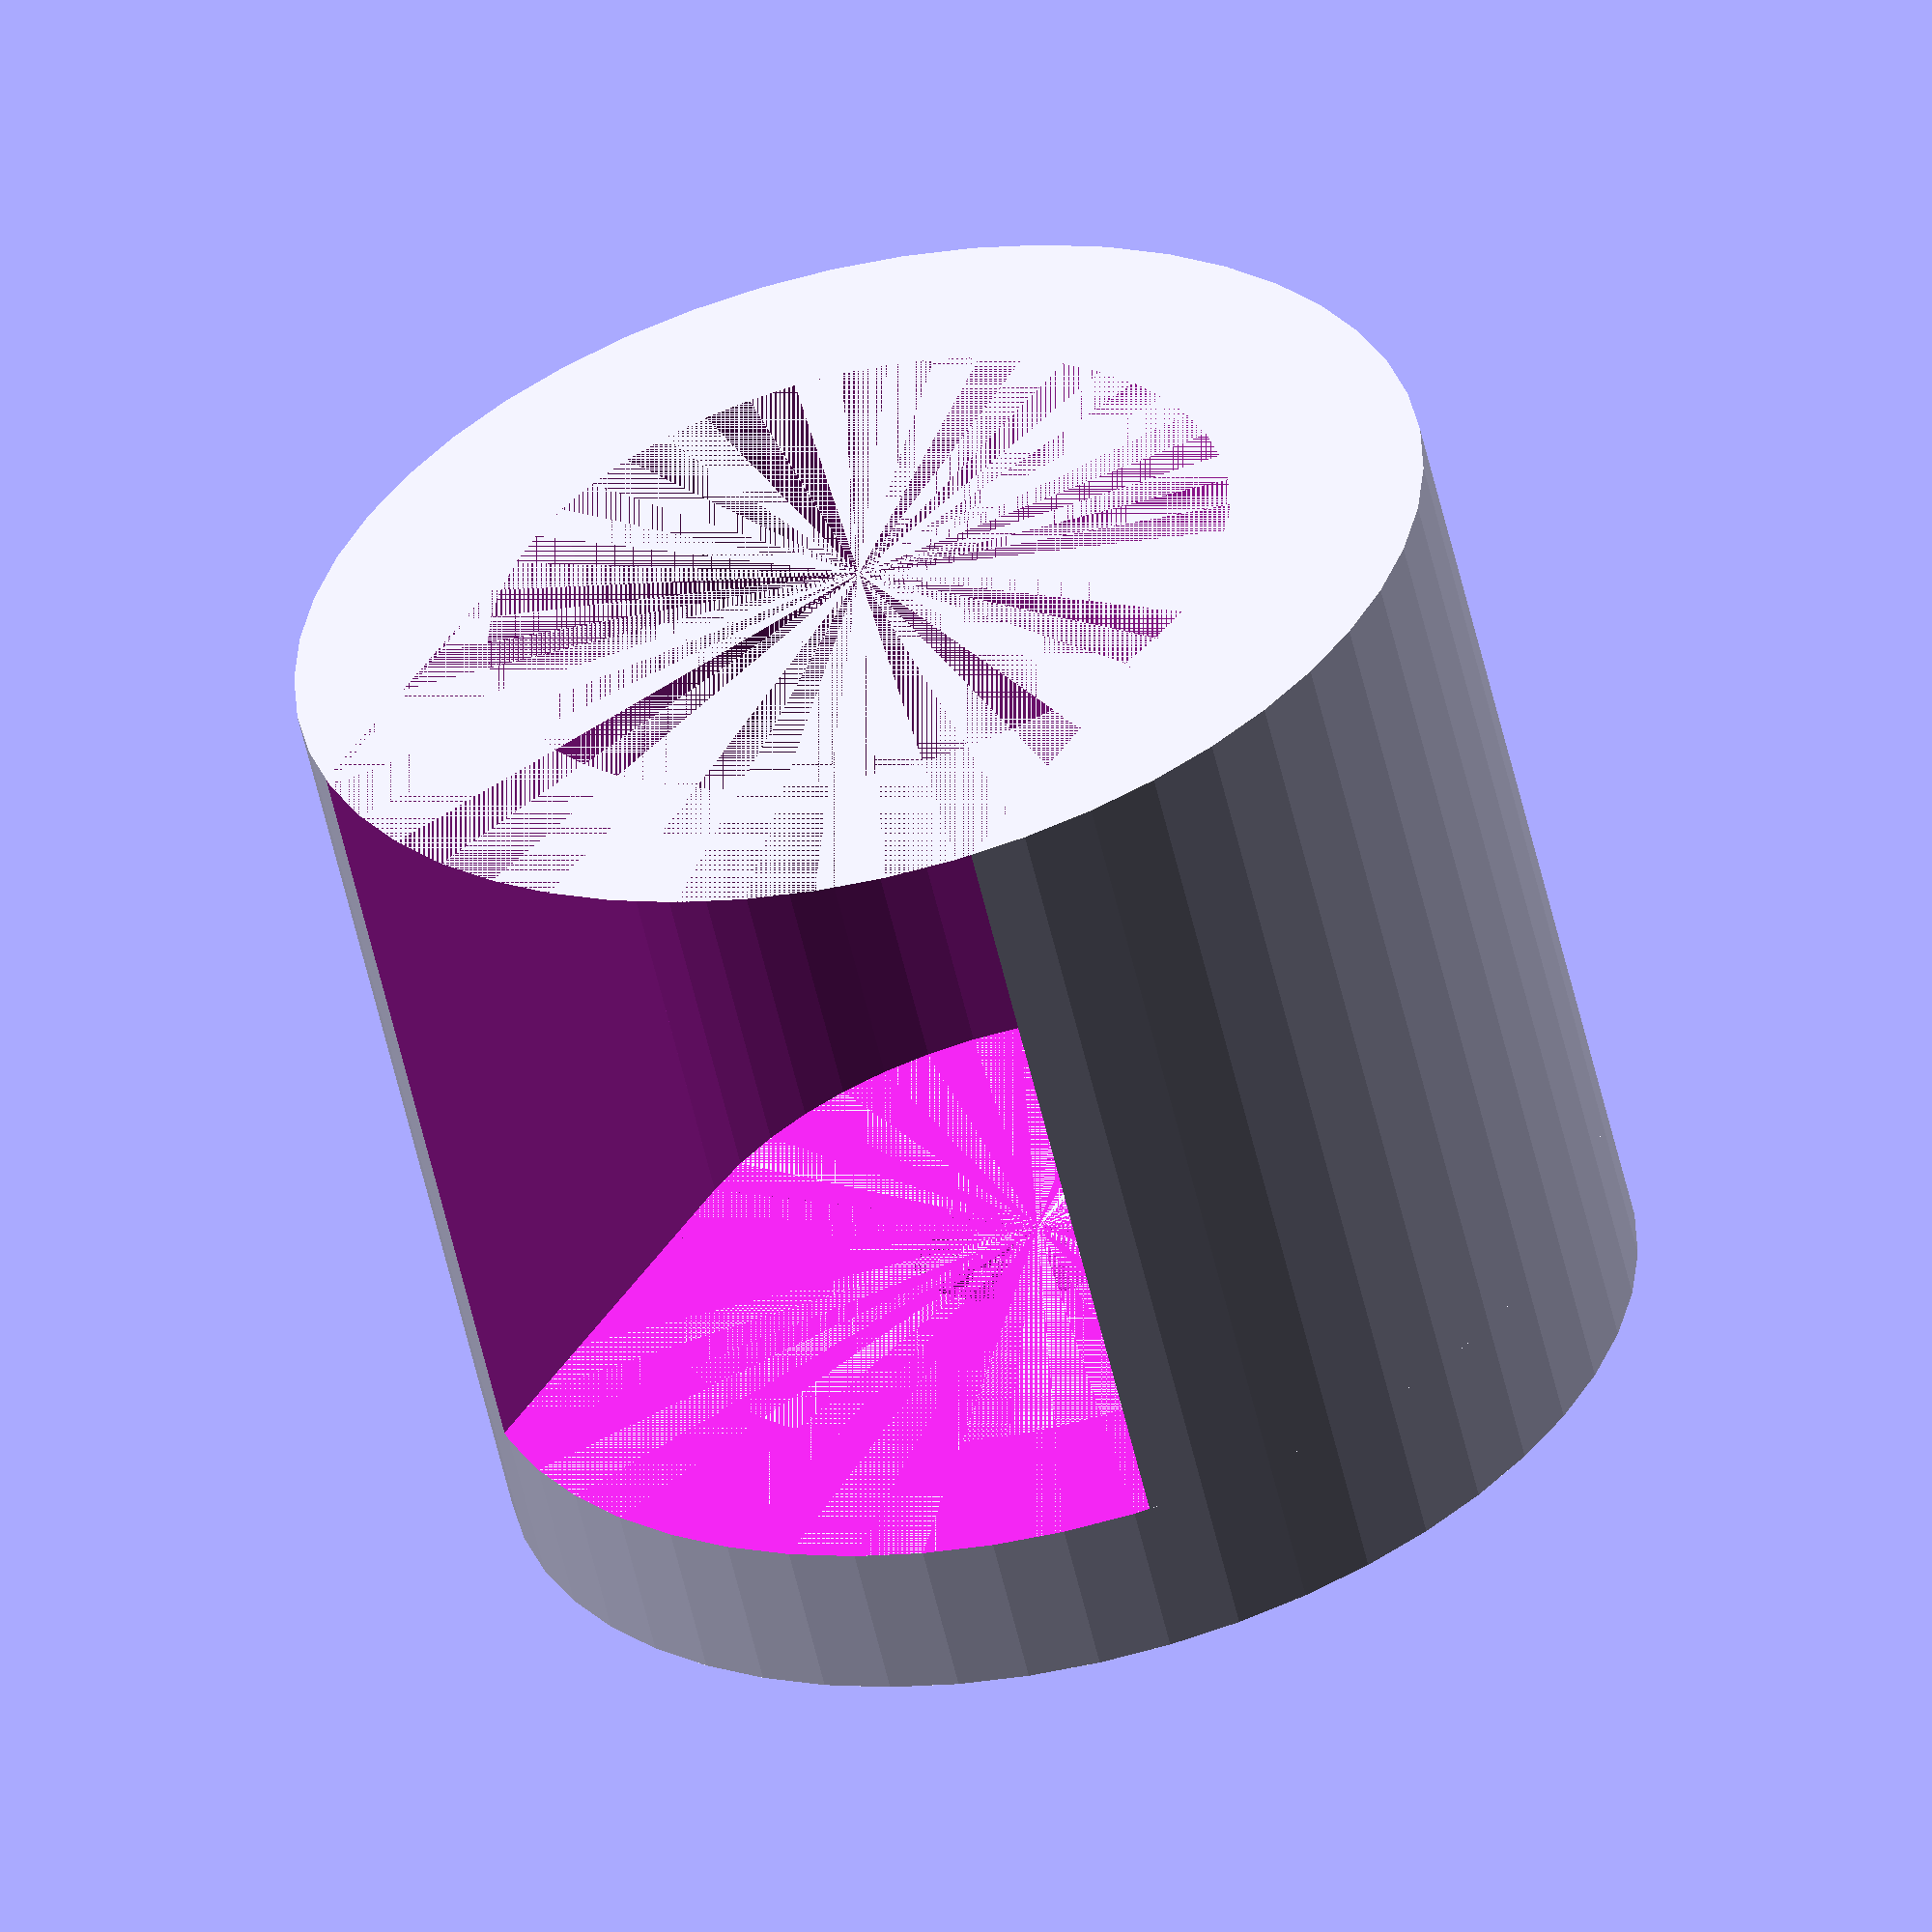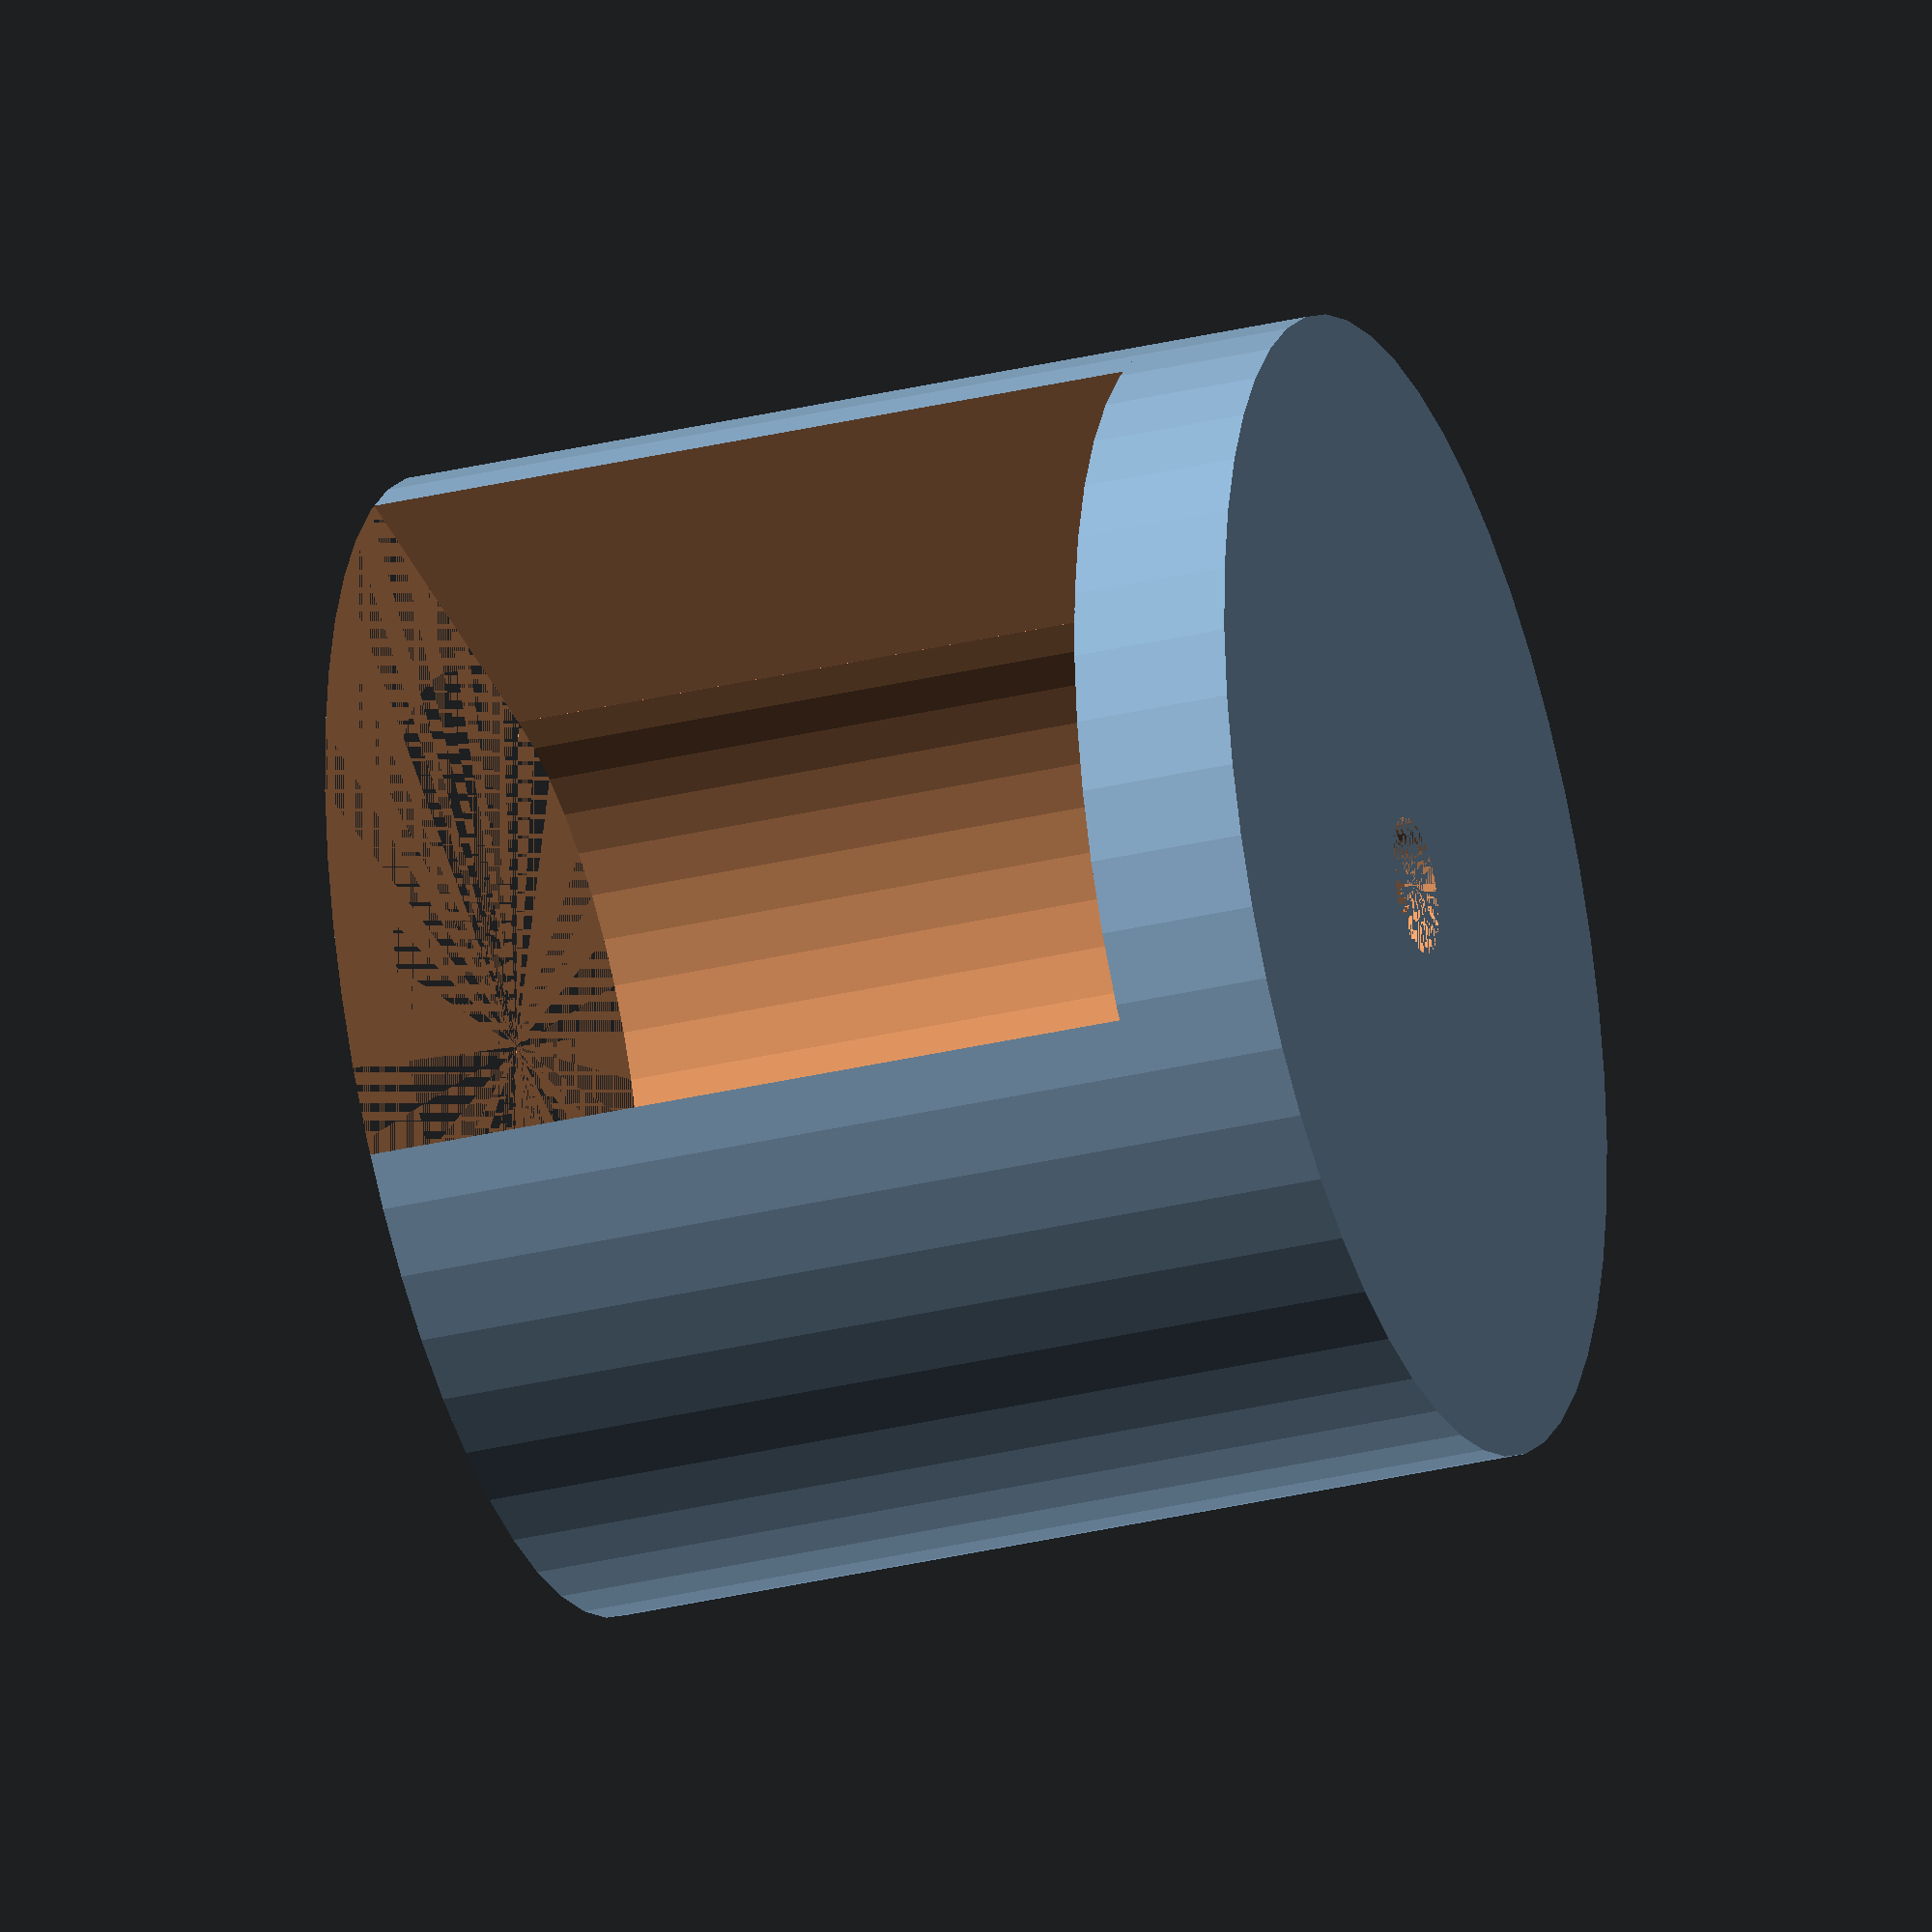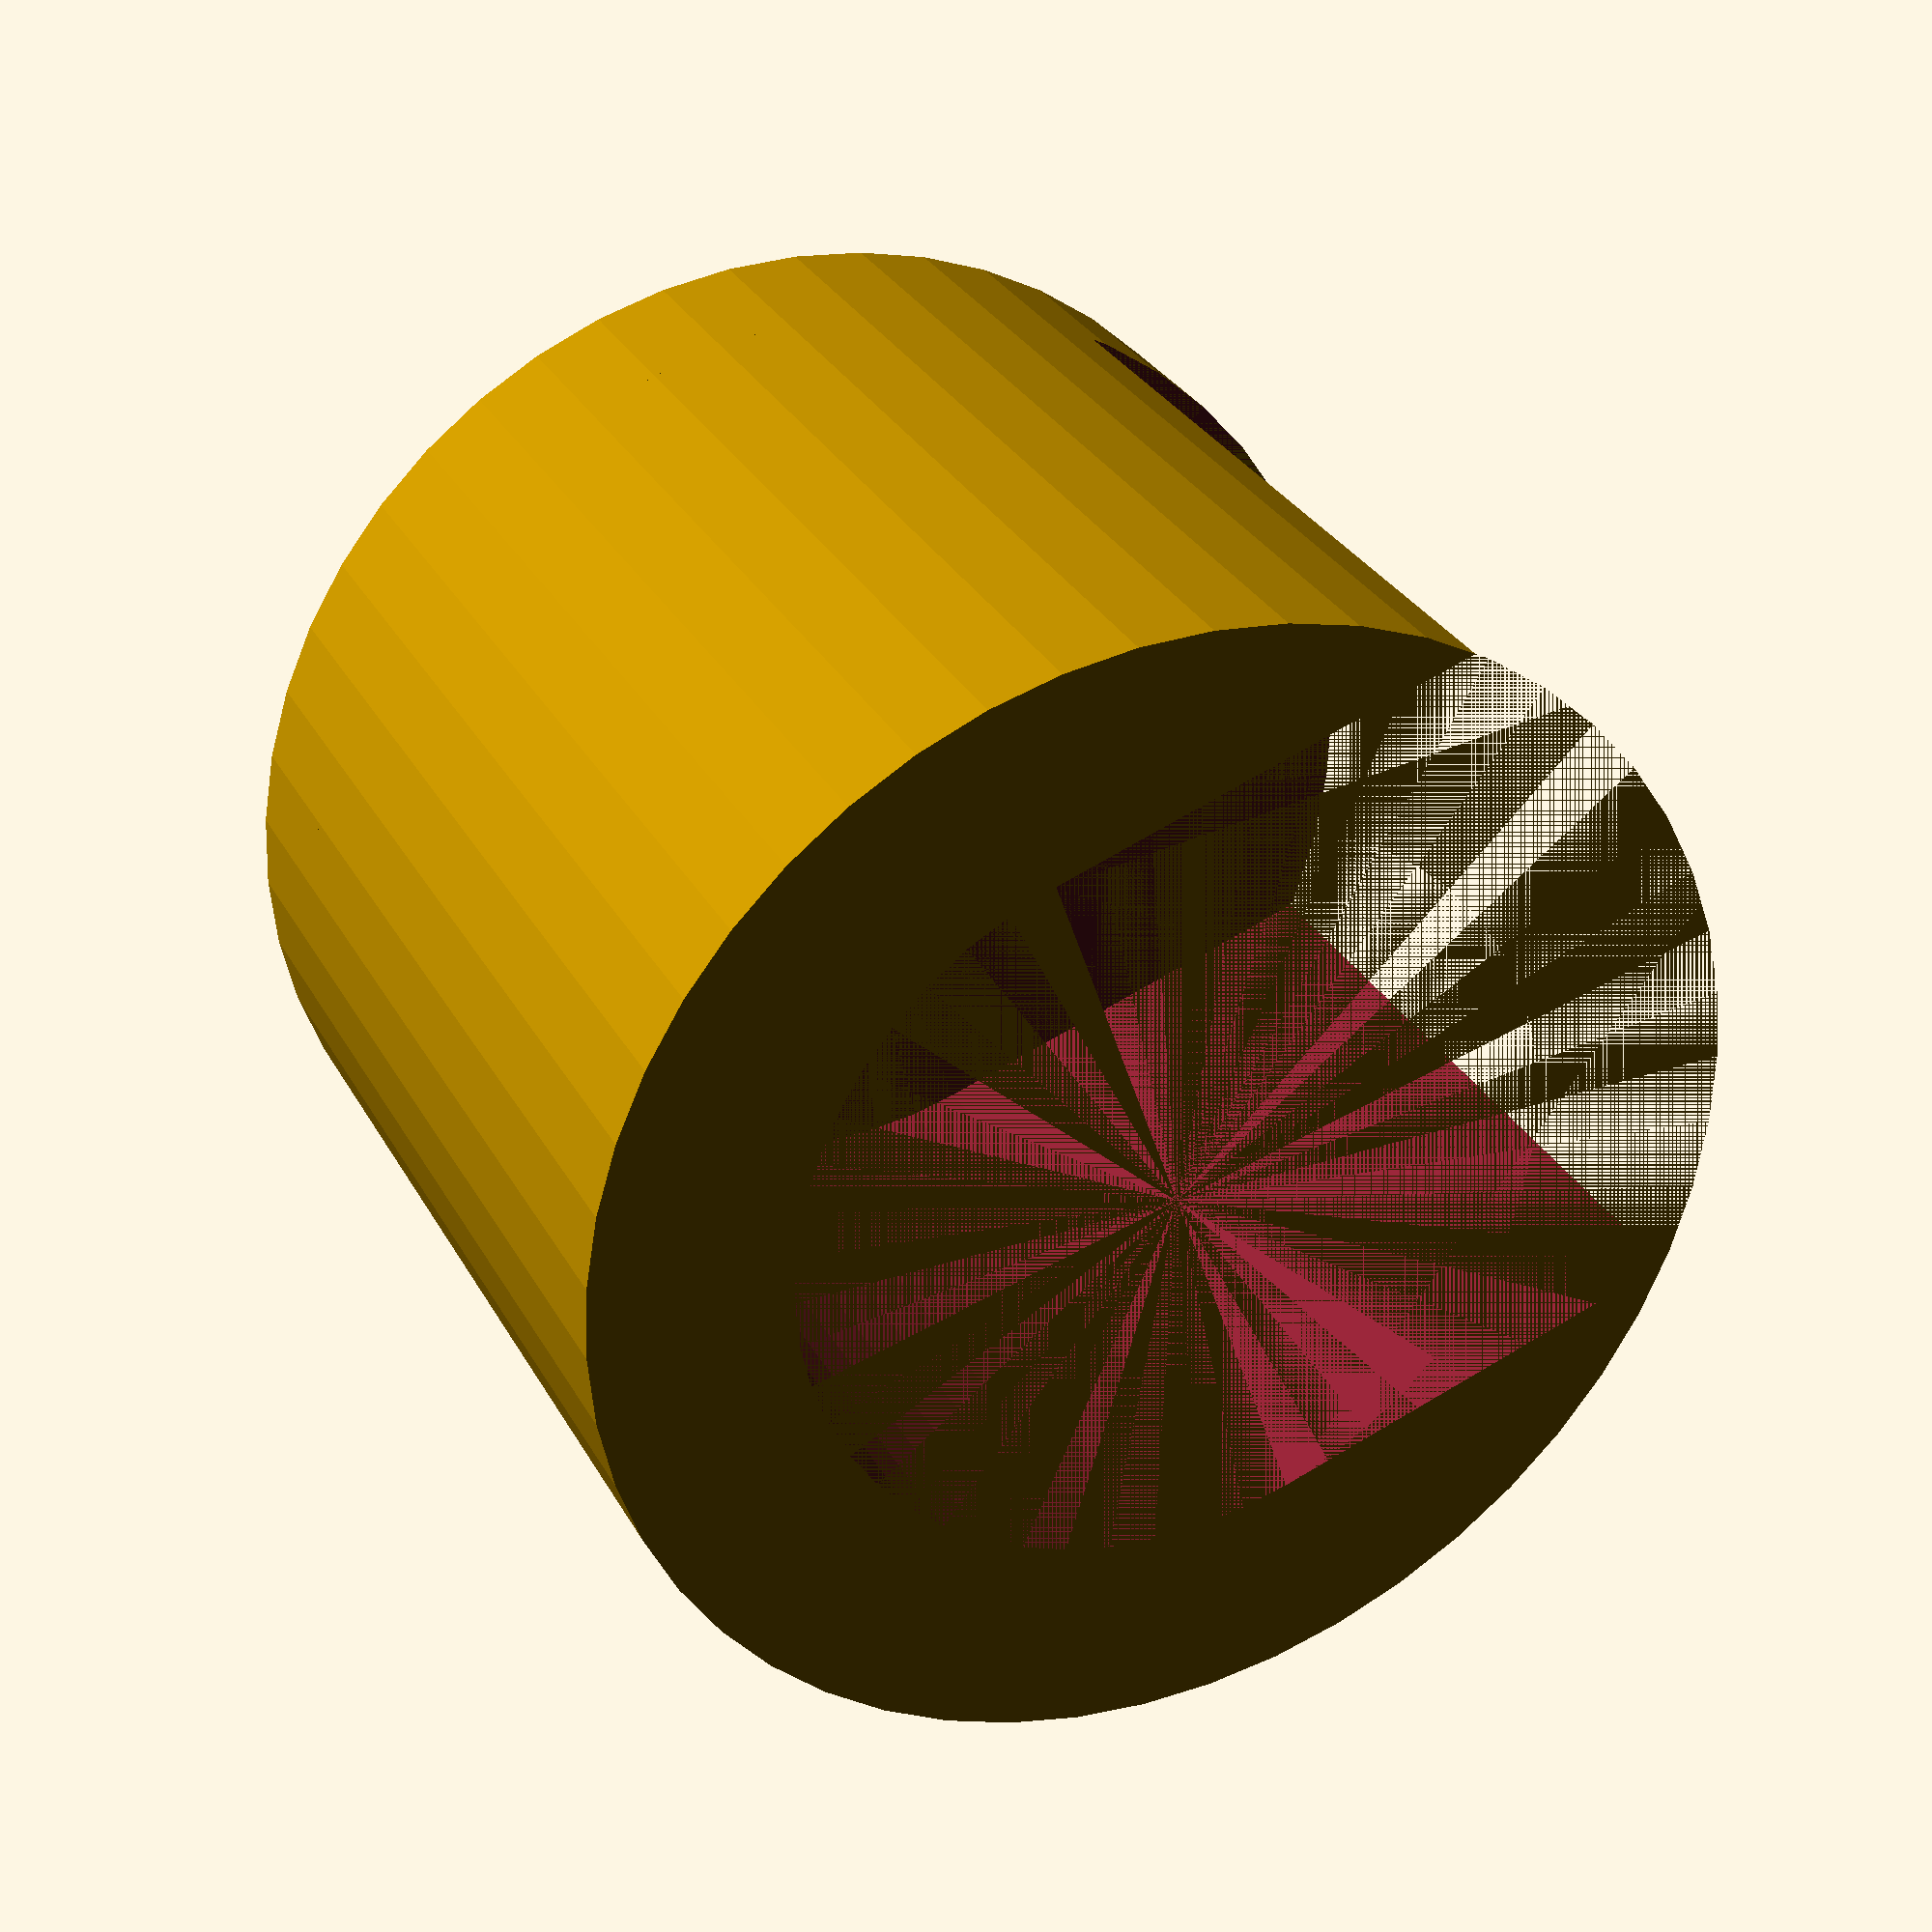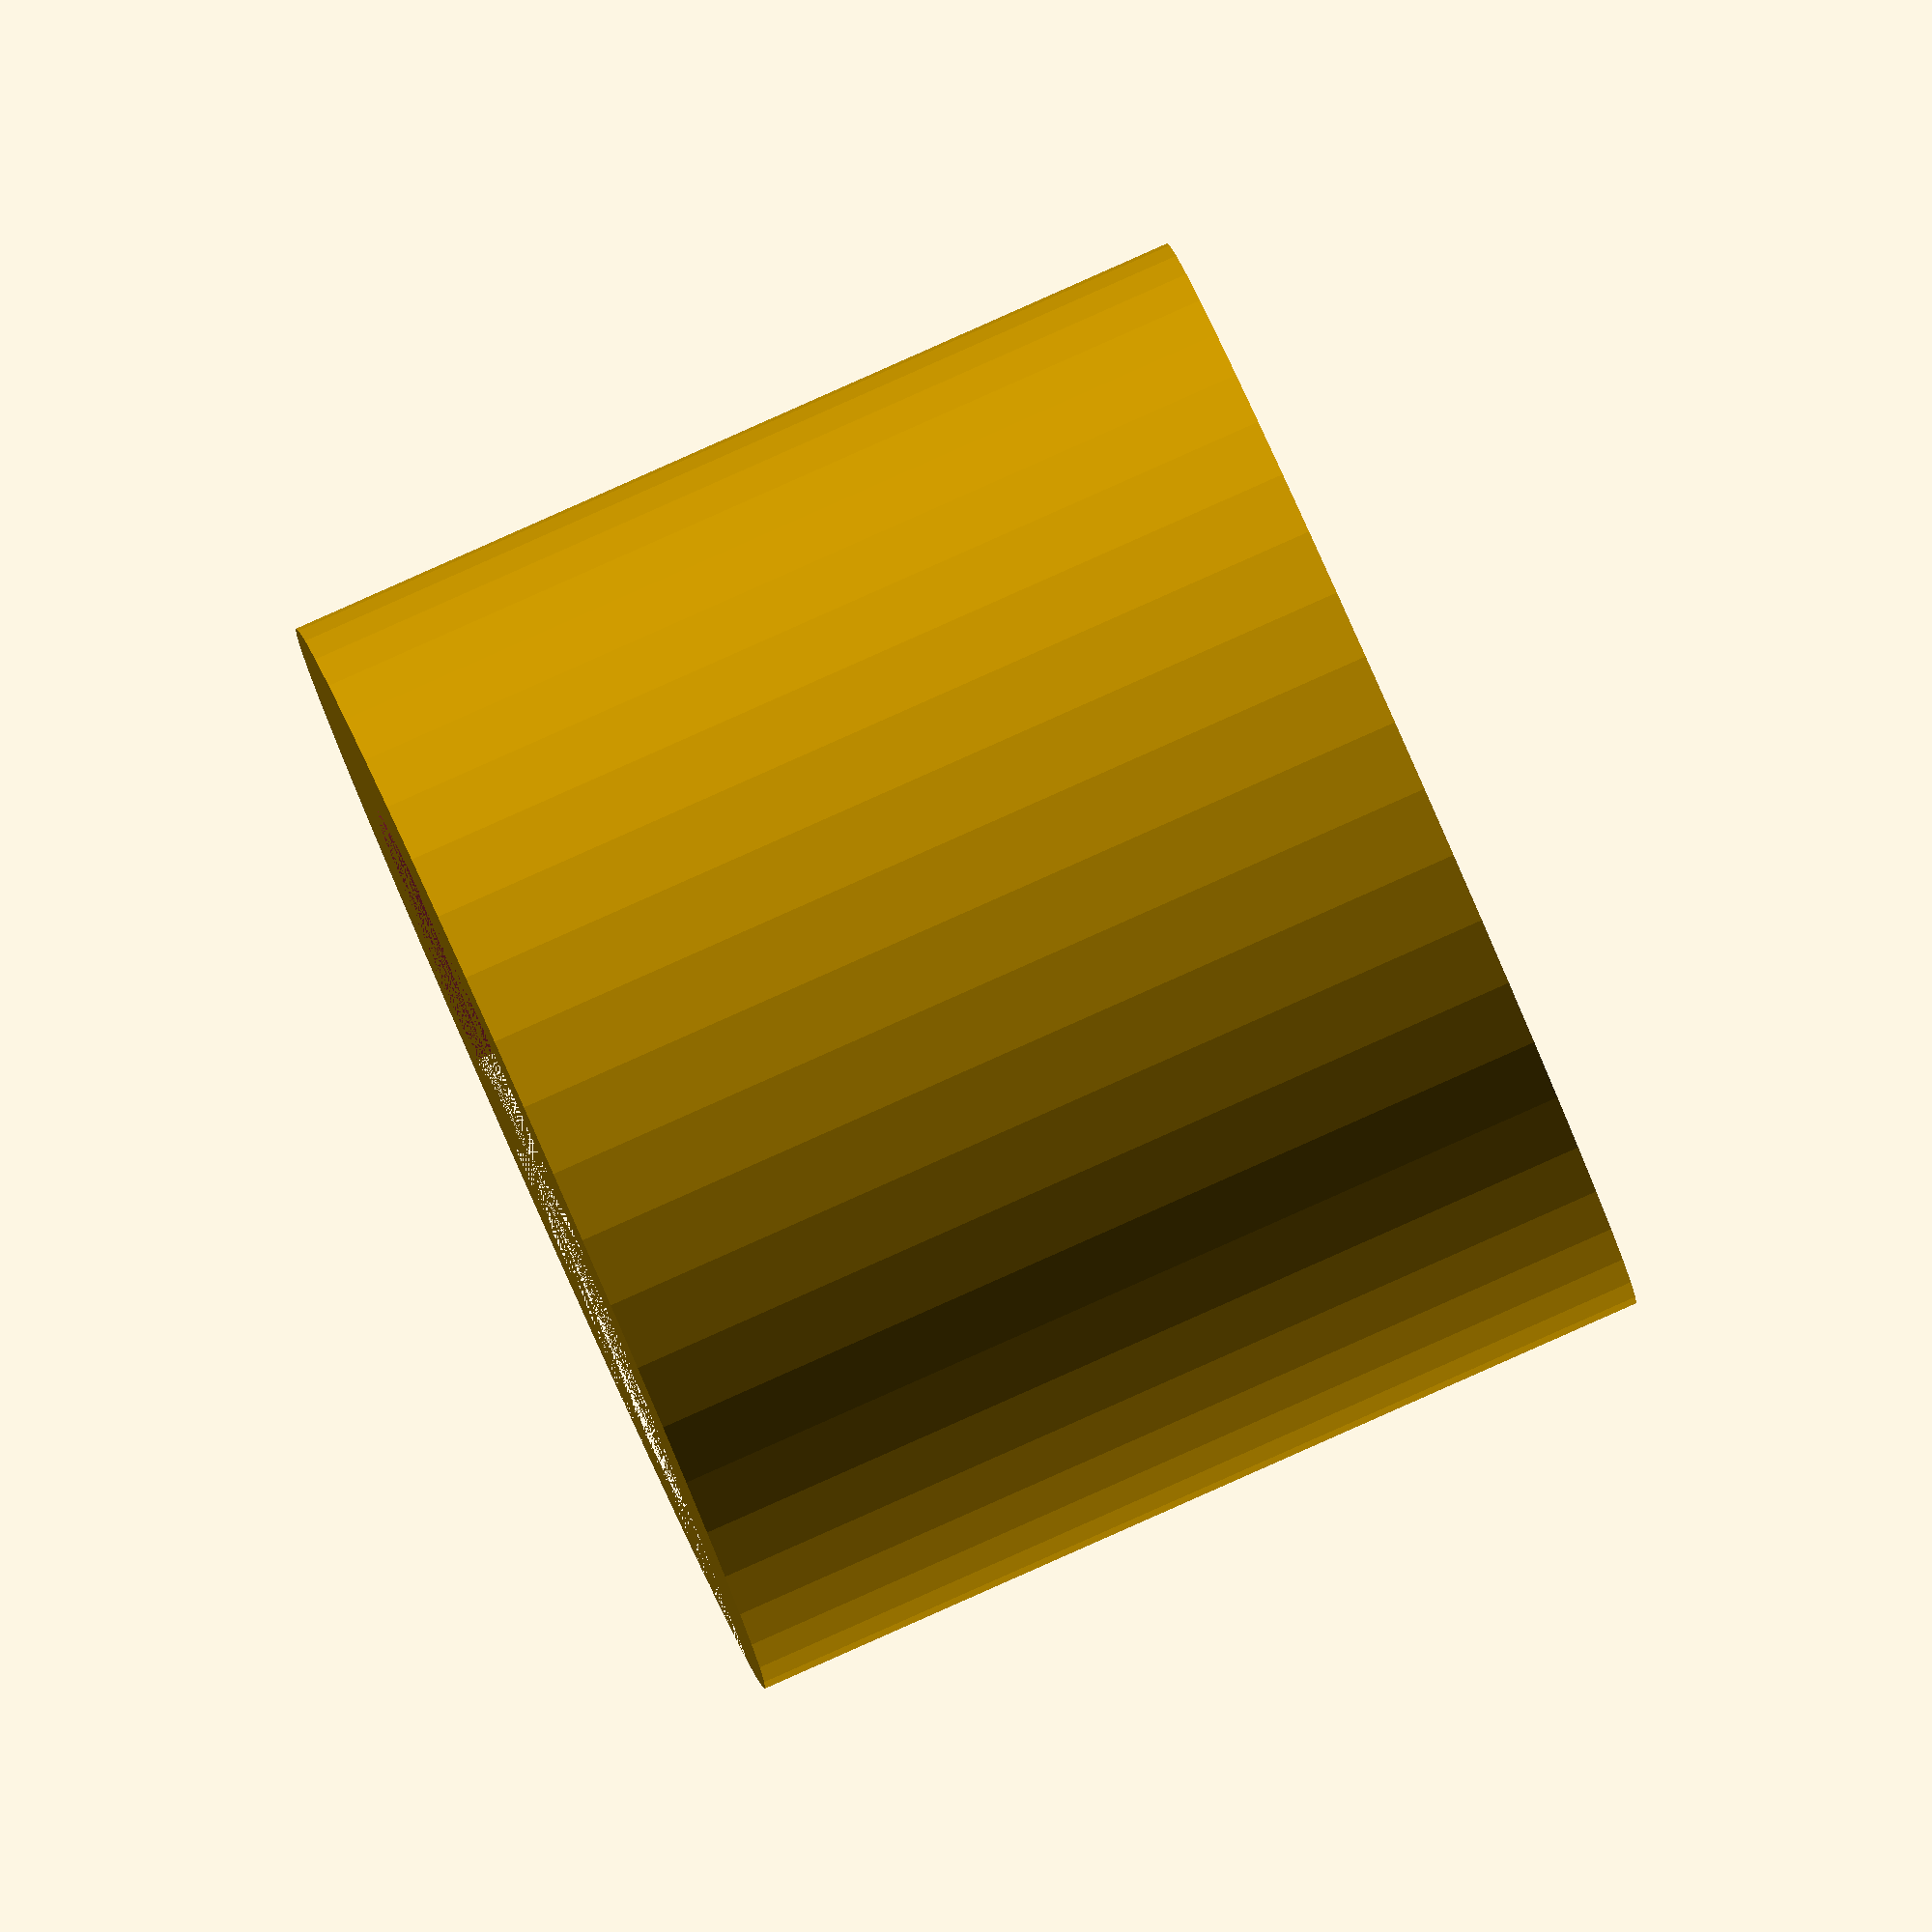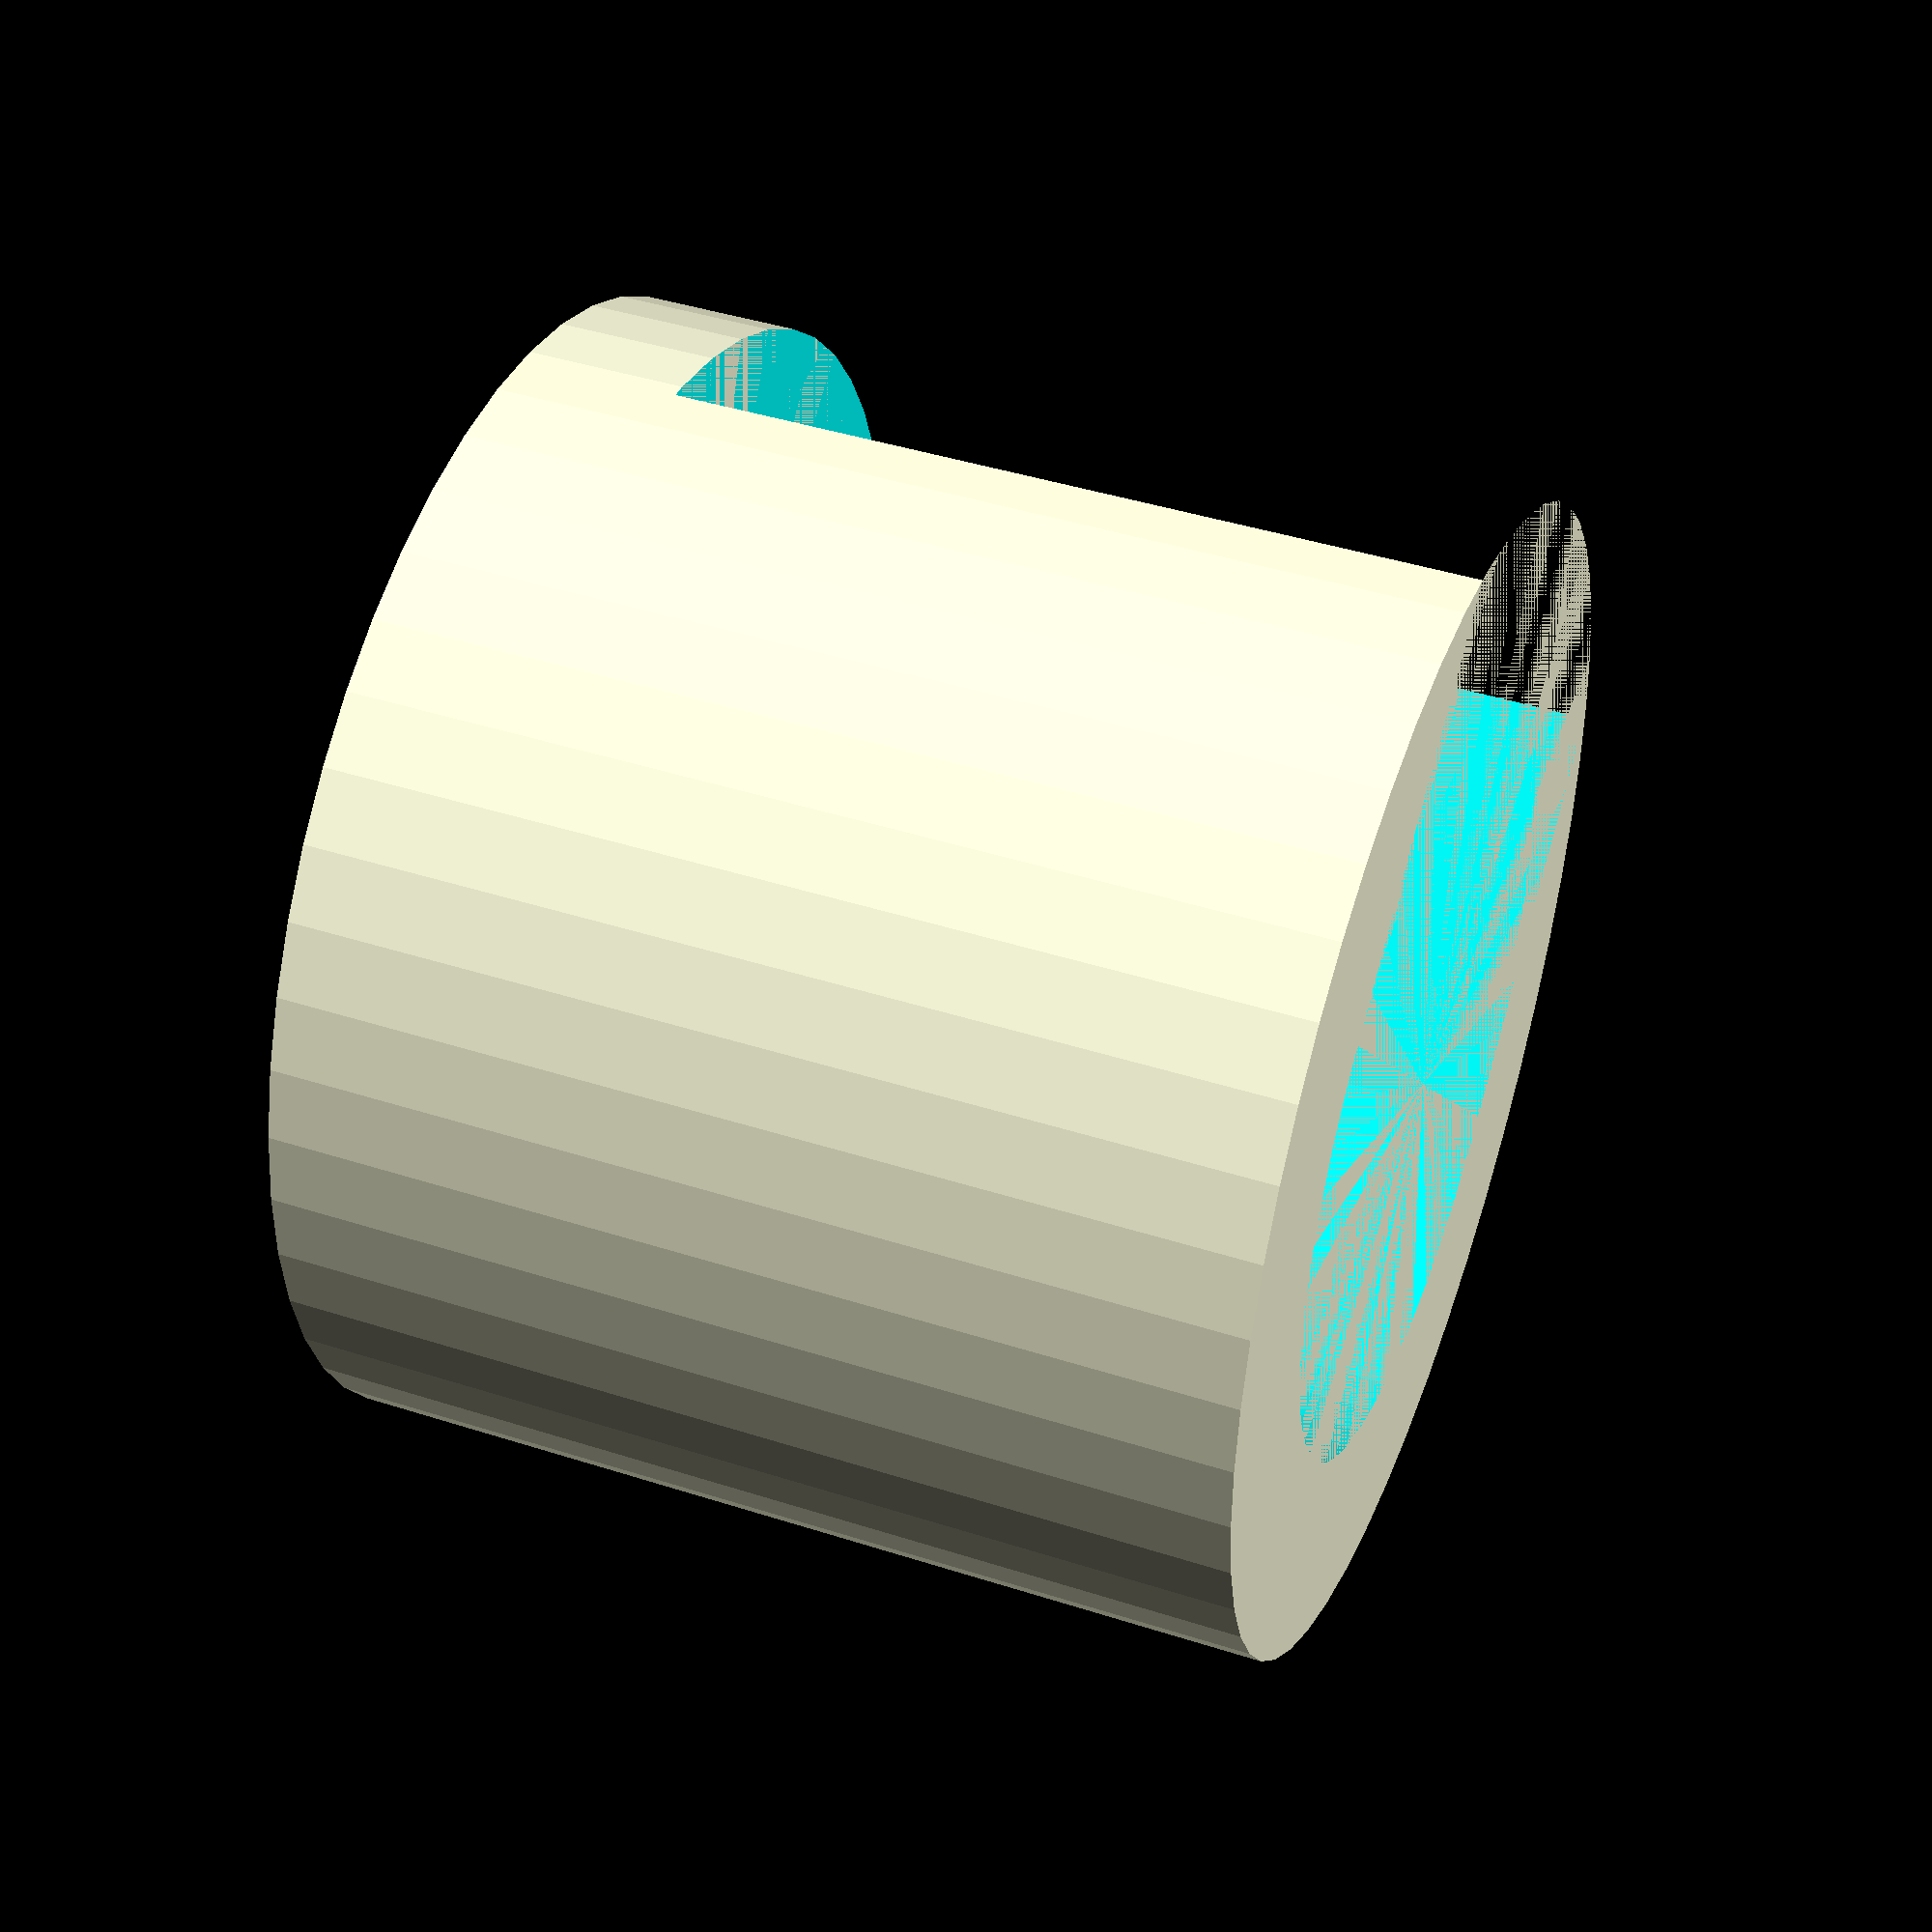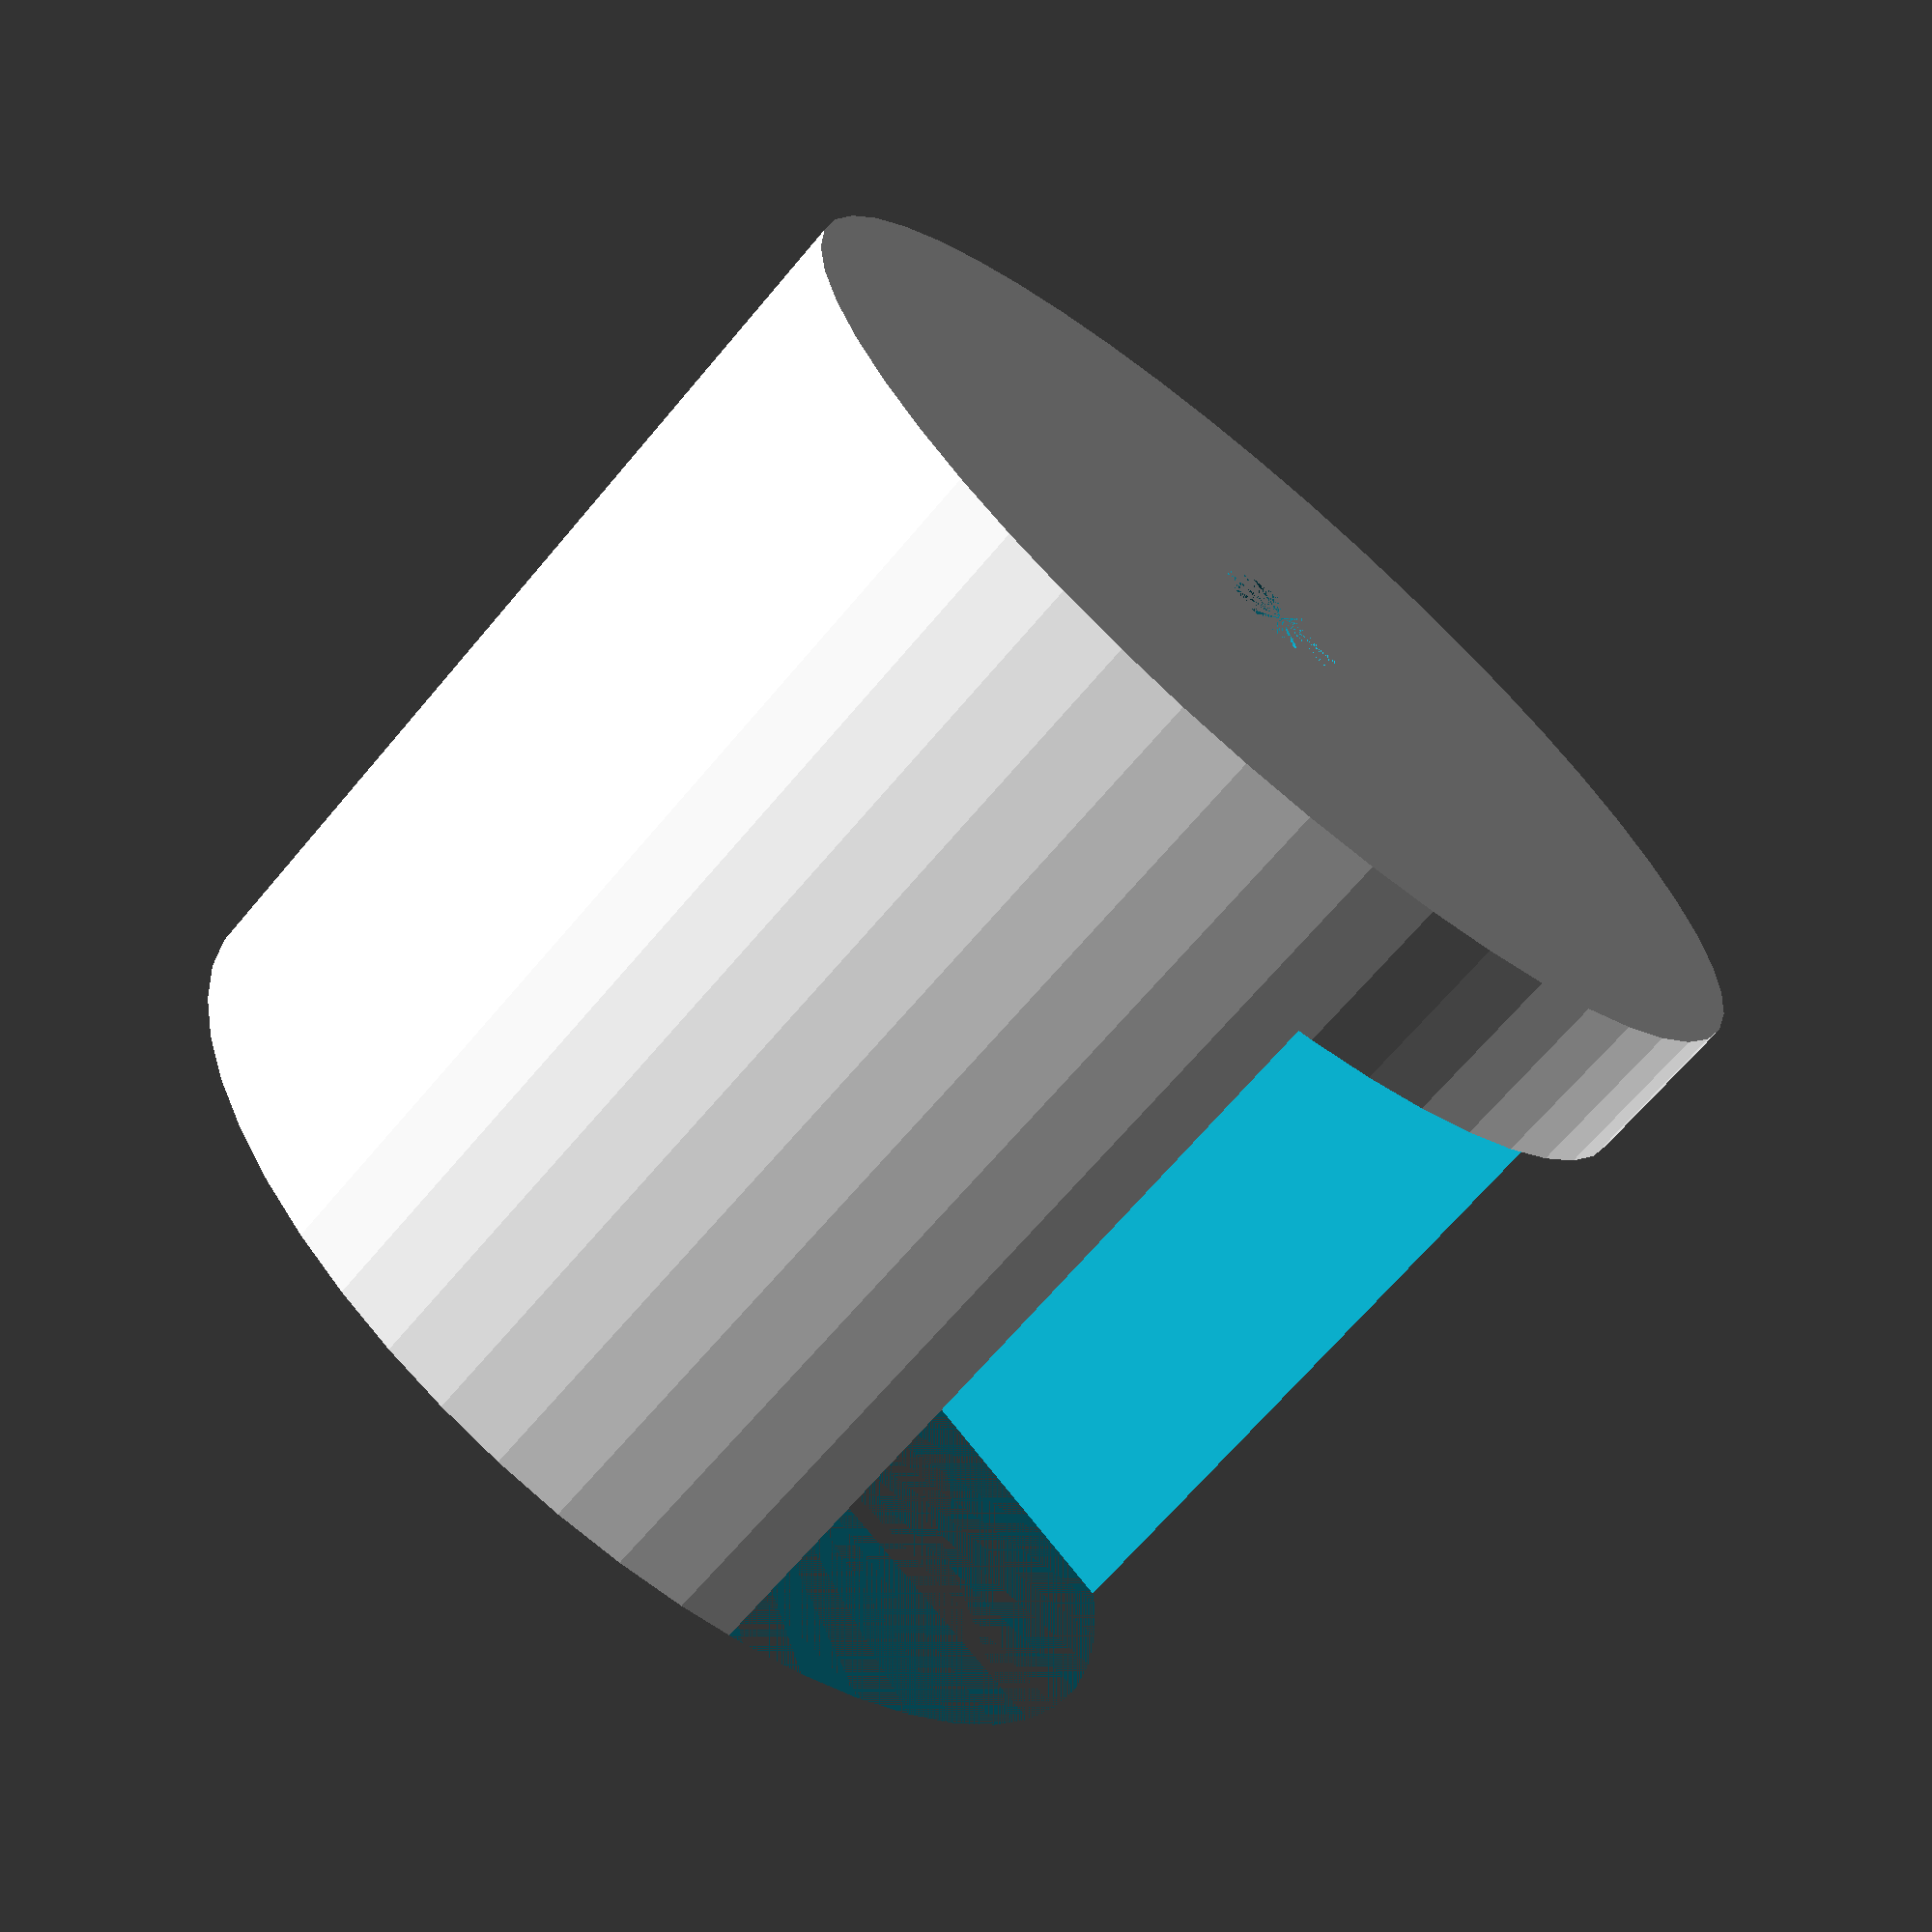
<openscad>
// Rod diameter
rod = 19.2;

// Wall thickness
wall = 10.0;

// Back plate height (area against wall)
h_back = 4.0;

// Support height
h_support = 20.0;

// Diameter of screw head
d_screw_head = 6.6;

// Diameter of screw shaft
d_screw_shaft = 3.5;

// Height of screw head
h_screw_head = 3.2;

$fn = 50;

union() {
    difference() {
        let(
            d = rod + wall,
            h = h_back
        ) {
            cylinder(h=h, d=d);
        }
        let(
            d1 = d_screw_shaft,
            d2 = d_screw_head,
            h1 = h_back - h_screw_head,
            h2 = h_screw_head
        ) {
            cylinder(h=h1, d=d1);
            translate([0, 0, h1]) cylinder(h=h2, d1=d1, d2=d2);
        }
    }

    translate([0, 0, h_back]) {
        let(
            d_outer = rod + wall,
            d_inner = rod,
            h = h_support,
            cube_x = -d_inner / 2.0,
            cube_w = d_inner,
            cube_d = d_outer,
            cube_h = h_support
        ) {
            difference() {
                cylinder(h=h, d=d_outer);
                cylinder(h=h, d=d_inner);
                translate([cube_x, 0, 0]) cube([cube_w, cube_d, cube_h]);
            }
        }
    }
}

</openscad>
<views>
elev=57.7 azim=209.7 roll=13.0 proj=o view=solid
elev=30.8 azim=89.1 roll=109.3 proj=o view=wireframe
elev=150.1 azim=250.6 roll=204.1 proj=p view=wireframe
elev=93.6 azim=333.2 roll=113.9 proj=o view=solid
elev=317.6 azim=47.2 roll=291.0 proj=p view=solid
elev=247.9 azim=52.6 roll=40.1 proj=p view=solid
</views>
